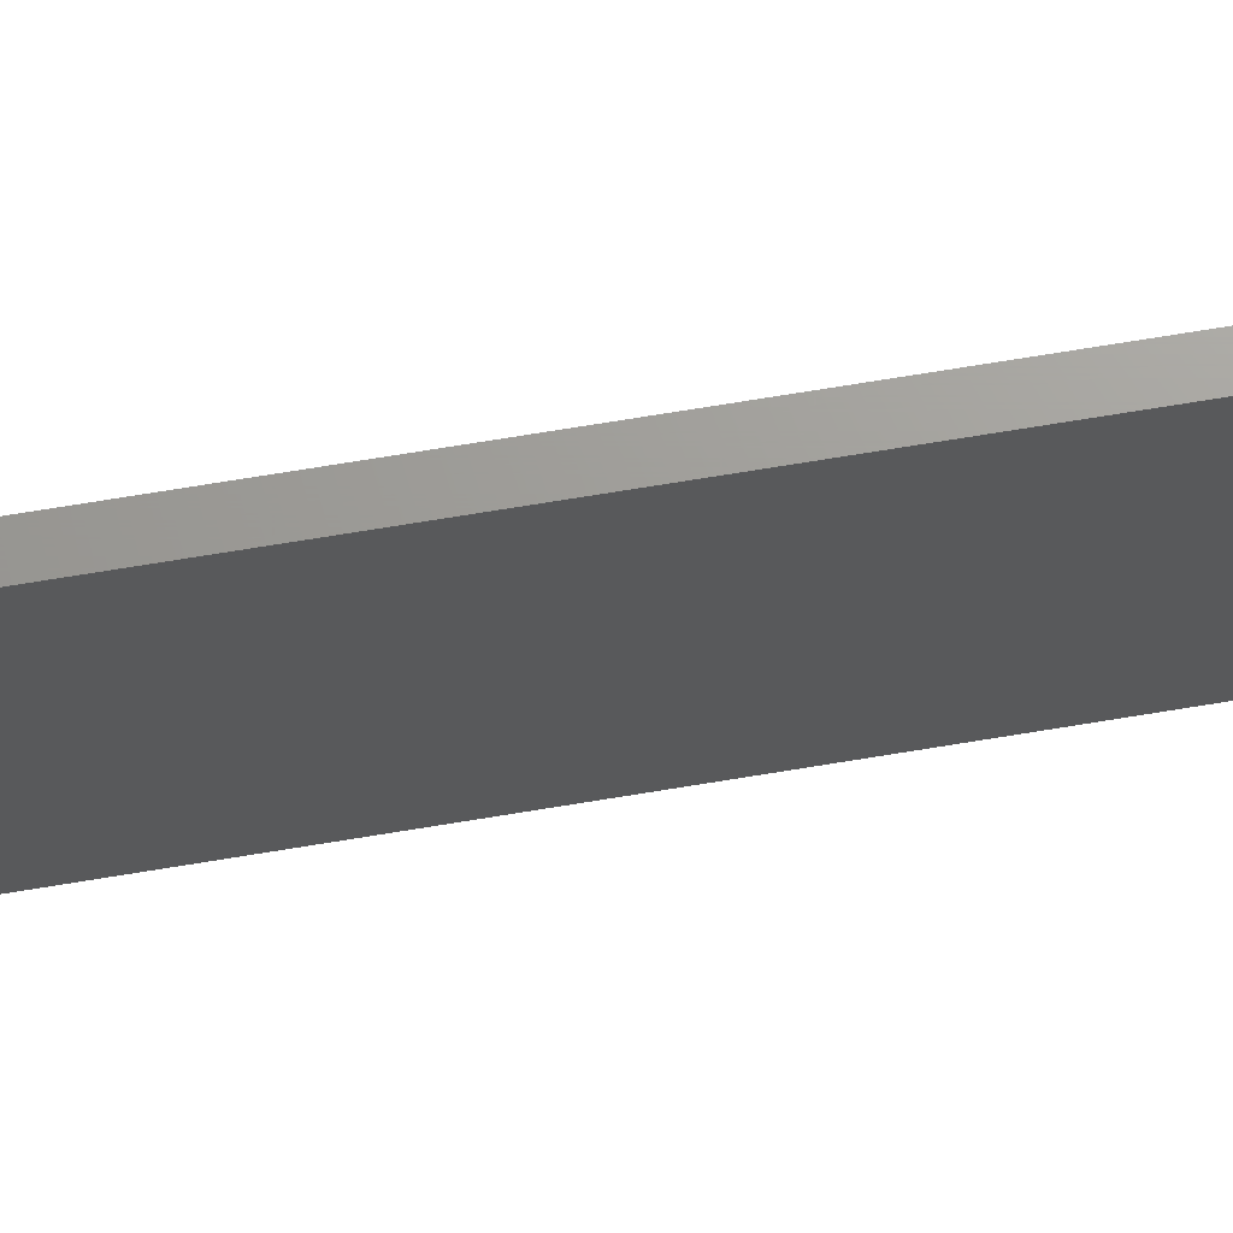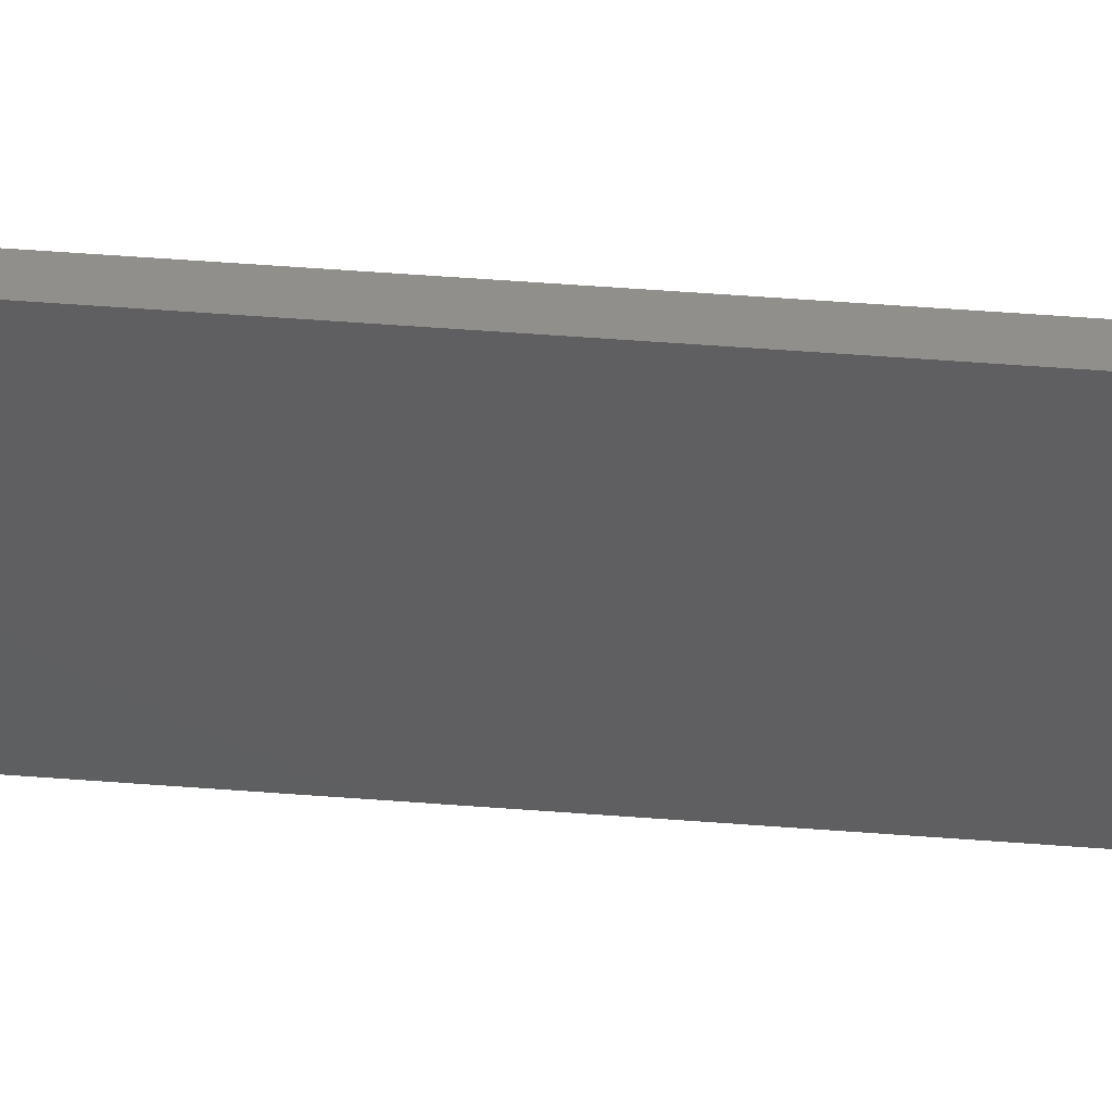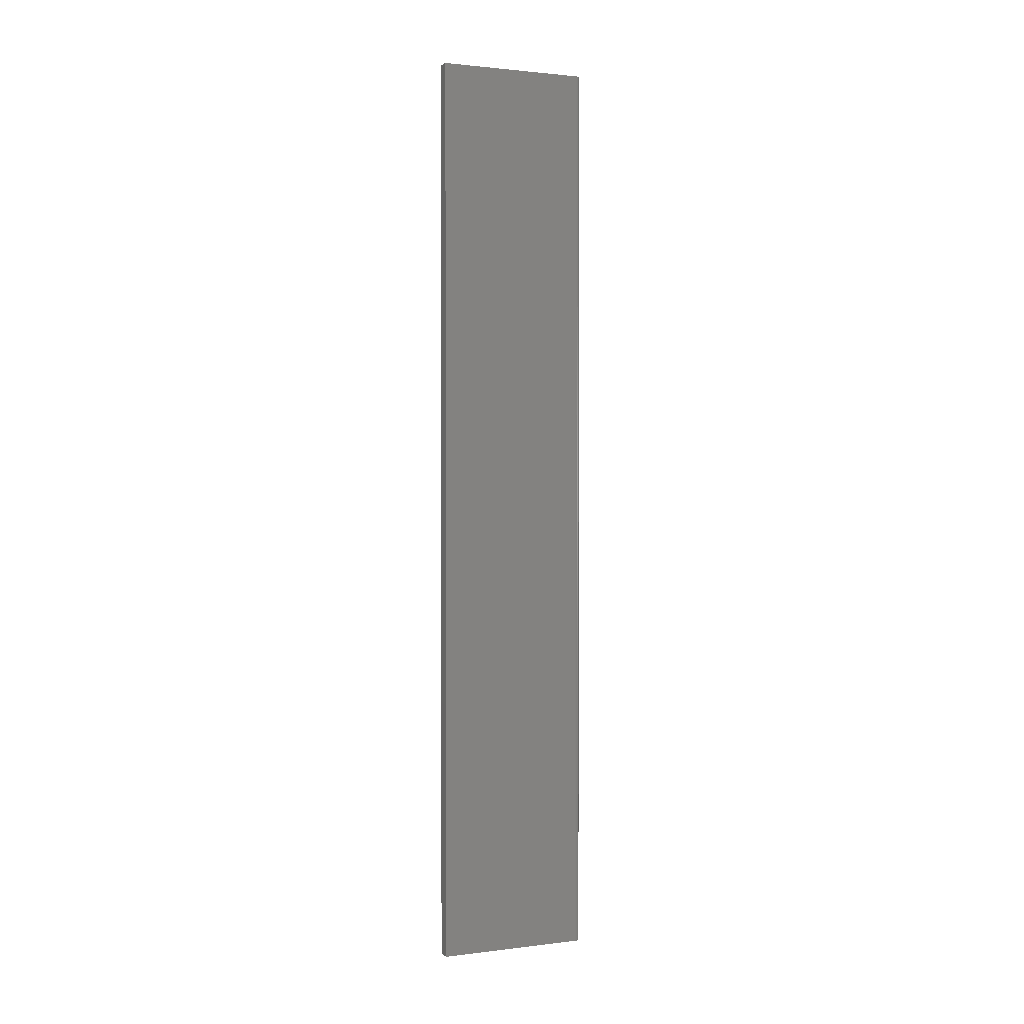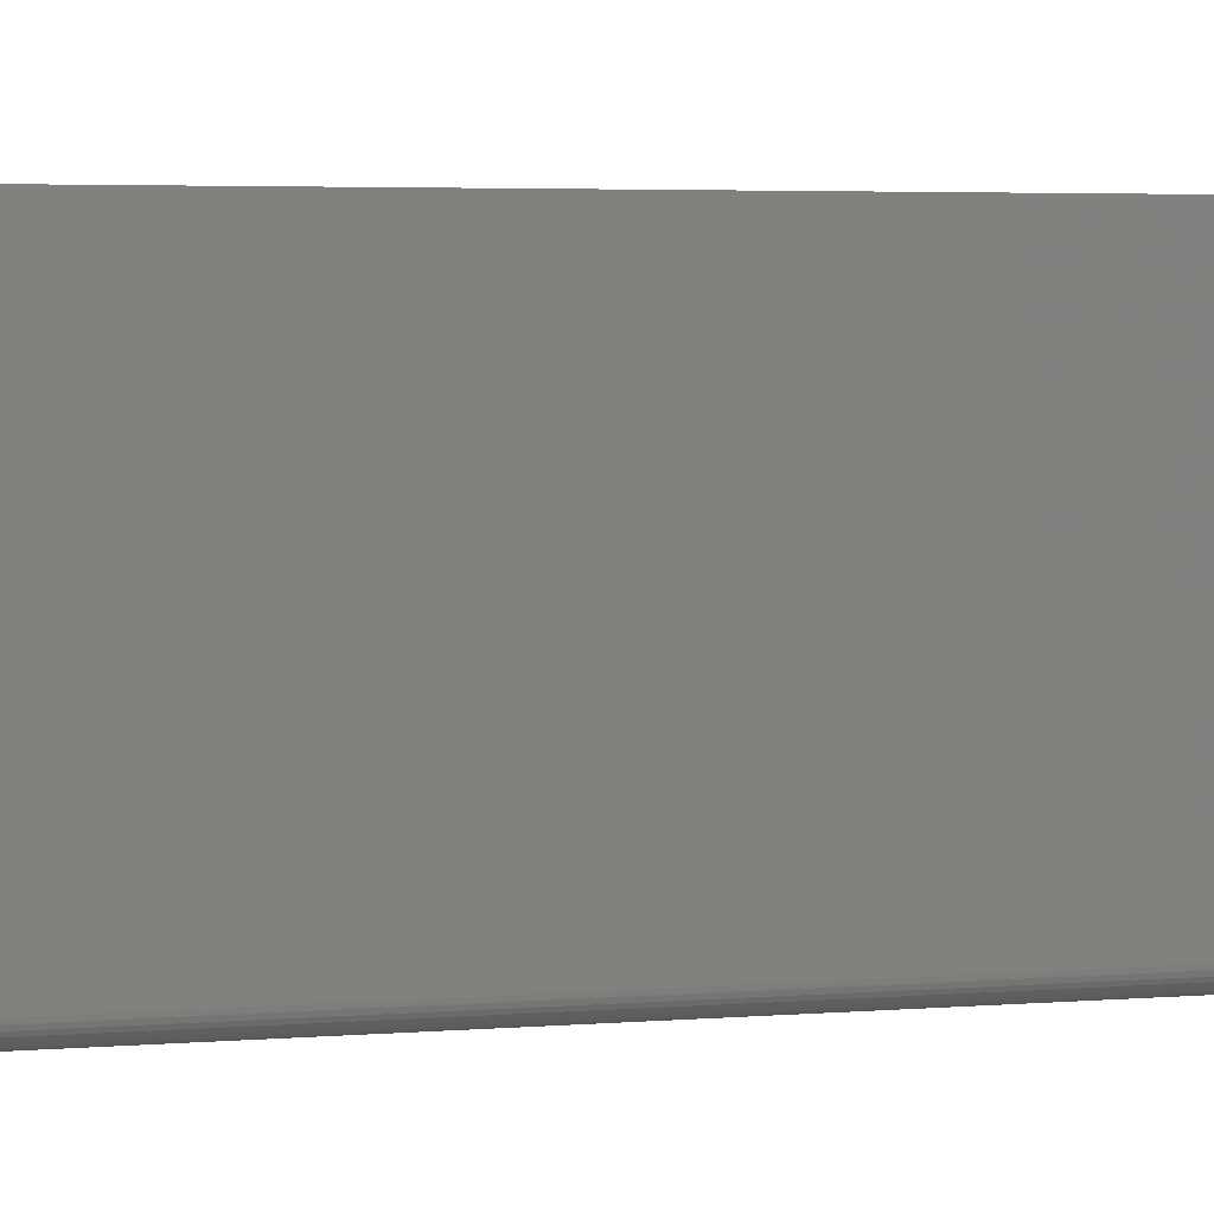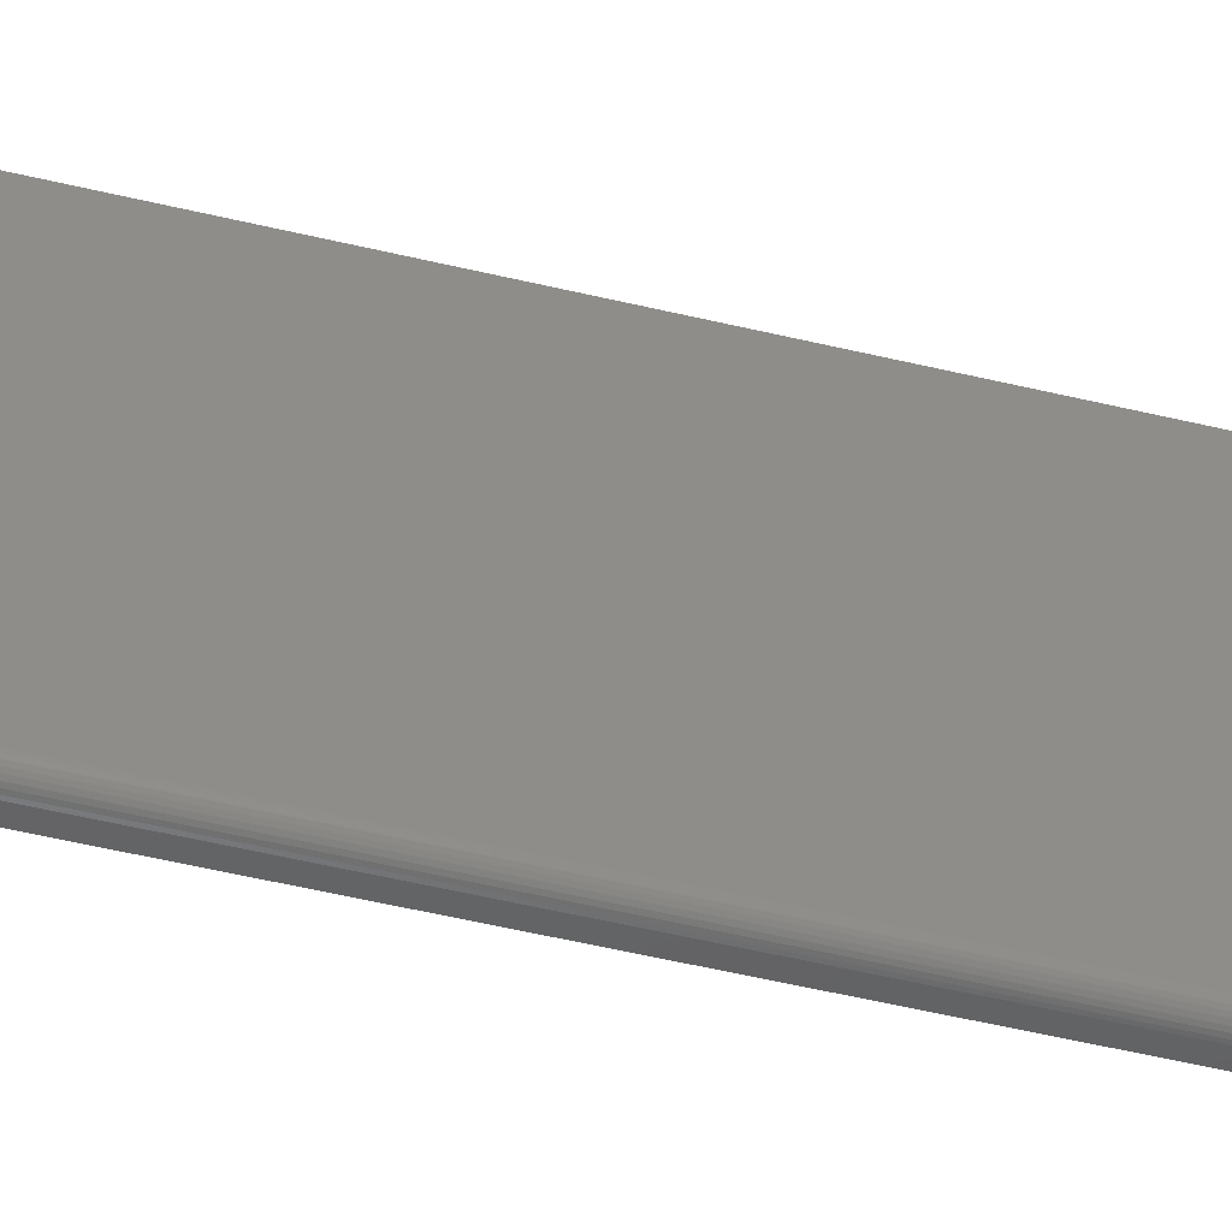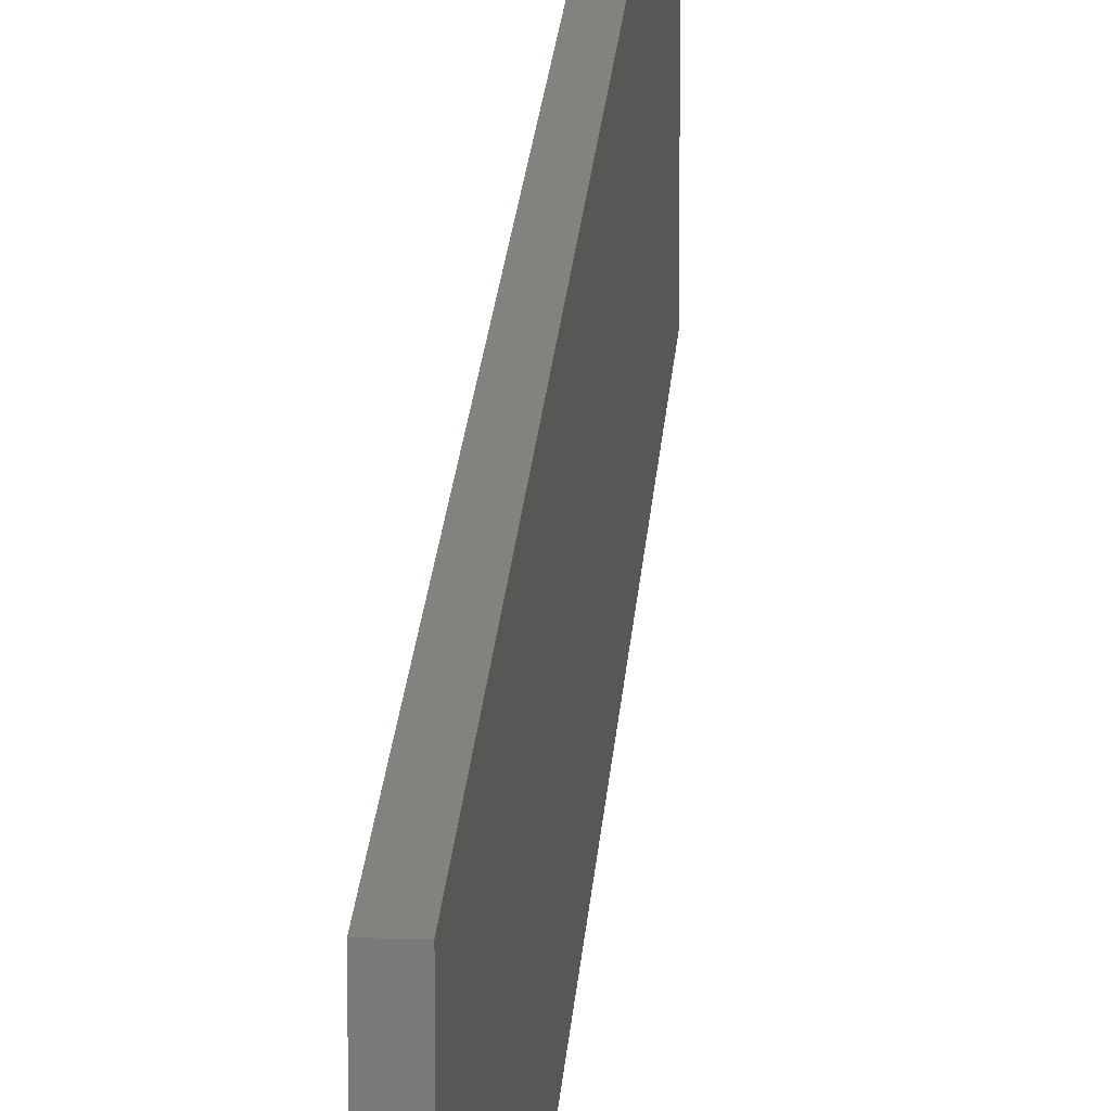
<metadata>
{"format":"stl","ext":"stl","renderer":"f3d","projection":"perspective","resolution":1024,"background":"white","views":[{"elev":68.7,"azim":-99.5,"up":"+Z"},{"elev":51.4,"azim":-85.2,"up":"+Z"},{"elev":1.5,"azim":66.0,"up":"+Y"},{"elev":1.7,"azim":57.2,"up":"+Z"},{"elev":-45.3,"azim":73.9,"up":"+Z"},{"elev":16.7,"azim":-176.9,"up":"+Z"}]}
</metadata>
<code>
# stl→obj: 24 verts, 44 faces
v 0.01562 -0.3359 -0.007812
v 0.01562 0.75 -0.007812
v 0.01562 -0.3359 0.1673
v 0.01562 0.75 0.1673
v -1.11e-17 -0.3359 0.1673
v 0.01547 -0.3359 -0.009337
v 0.01215 -0.3359 -0.01431
v 0.01334 -0.3359 -0.01334
v 0.01431 -0.3359 -0.01215
v 0.01503 -0.3359 -0.0108
v 0 -0.3359 -0.01562
v 0.007812 -0.3359 -0.01562
v 0.009337 -0.3359 -0.01547
v 0.0108 -0.3359 -0.01503
v 0.01547 0.75 -0.009337
v 0.01431 0.75 -0.01215
v 0.01503 0.75 -0.0108
v -1.11e-17 0.75 0.1673
v 0.01334 0.75 -0.01334
v 0.01215 0.75 -0.01431
v 0.0108 0.75 -0.01503
v 0.009337 0.75 -0.01547
v 0.007812 0.75 -0.01562
v 4.037e-33 0.75 -0.01562
f 1 2 3
f 3 2 4
f 1 3 5
f 6 7 8
f 6 8 9
f 6 9 10
f 11 7 6
f 11 6 1
f 11 1 5
f 7 11 12
f 7 12 13
f 7 13 14
f 2 15 16
f 16 15 17
f 18 4 2
f 18 2 16
f 18 16 19
f 18 19 20
f 18 20 21
f 18 21 22
f 18 22 23
f 18 23 24
f 12 11 23
f 23 11 24
f 12 23 13
f 13 23 22
f 13 22 14
f 14 22 21
f 14 21 7
f 7 21 20
f 7 20 8
f 8 20 19
f 8 19 9
f 9 19 16
f 9 16 10
f 10 16 17
f 10 17 6
f 6 17 15
f 6 15 1
f 1 15 2
f 11 5 24
f 24 5 18
f 4 18 3
f 3 18 5

</code>
